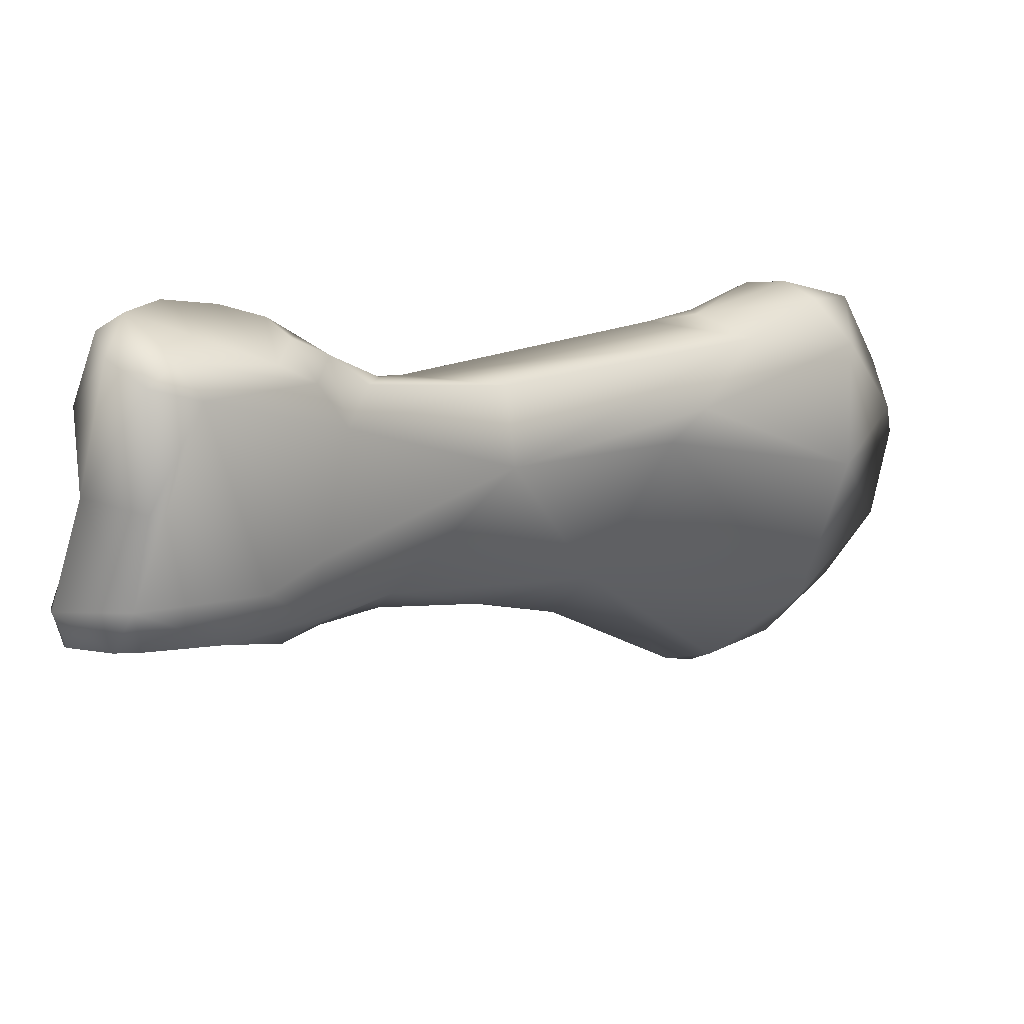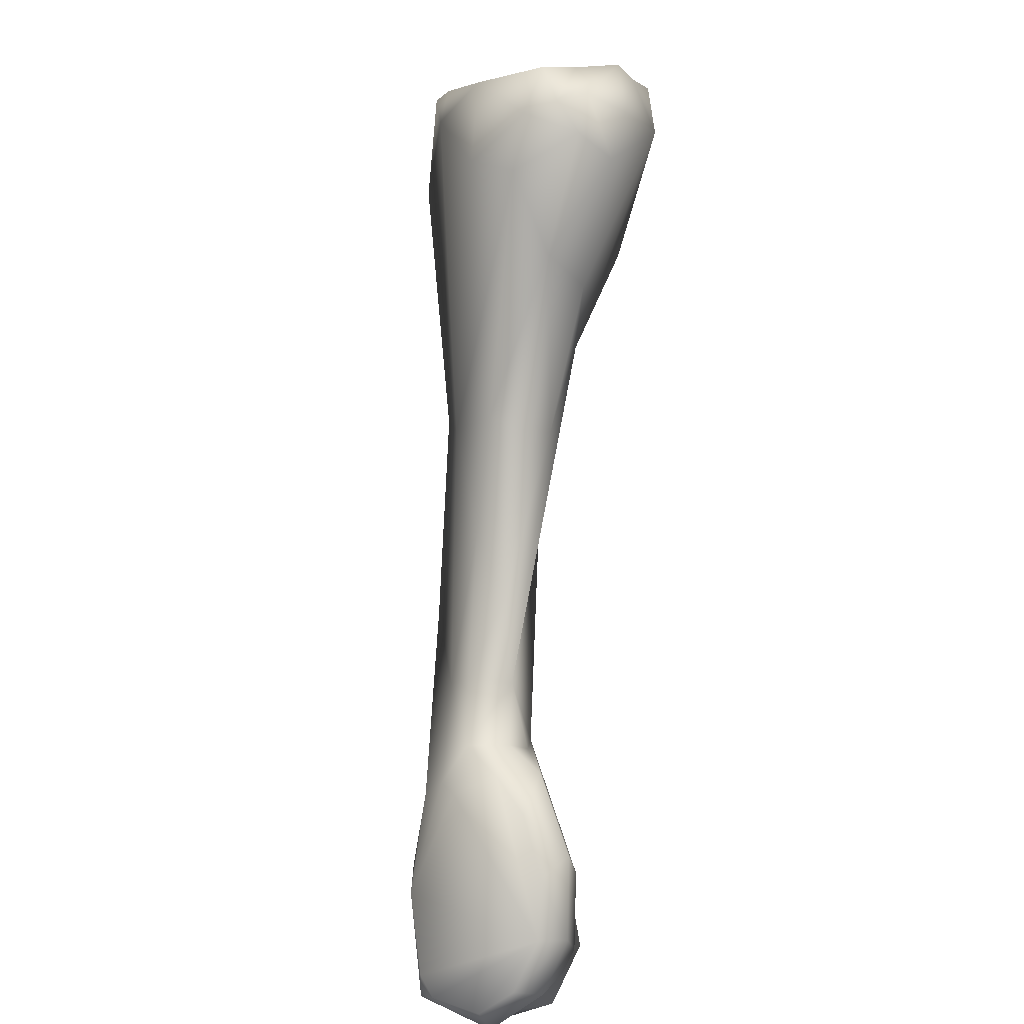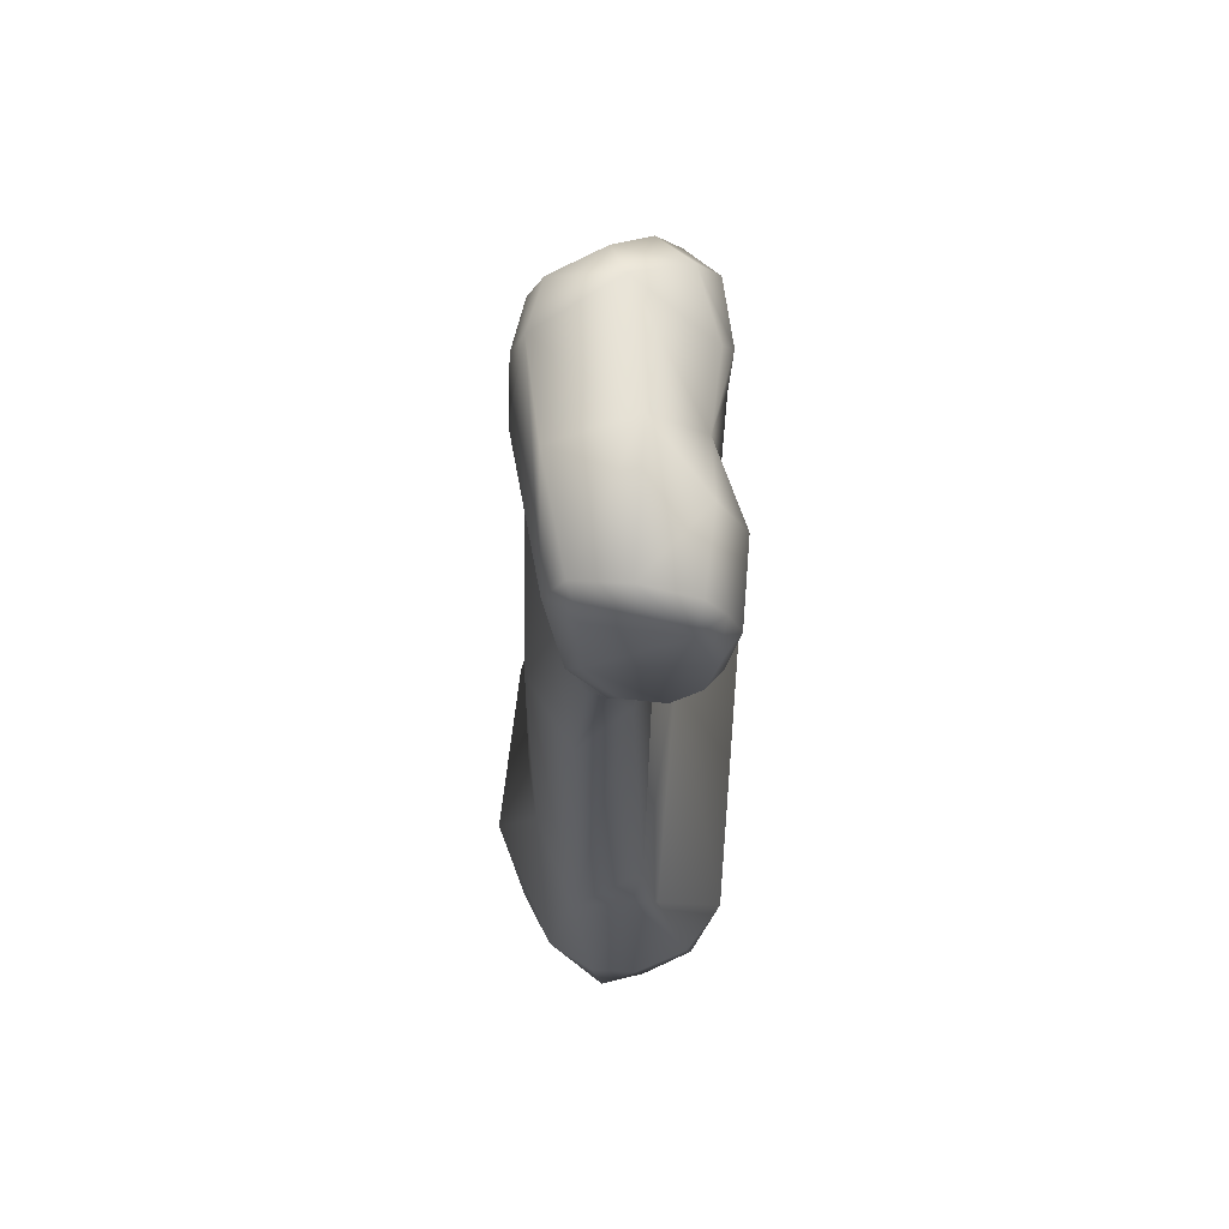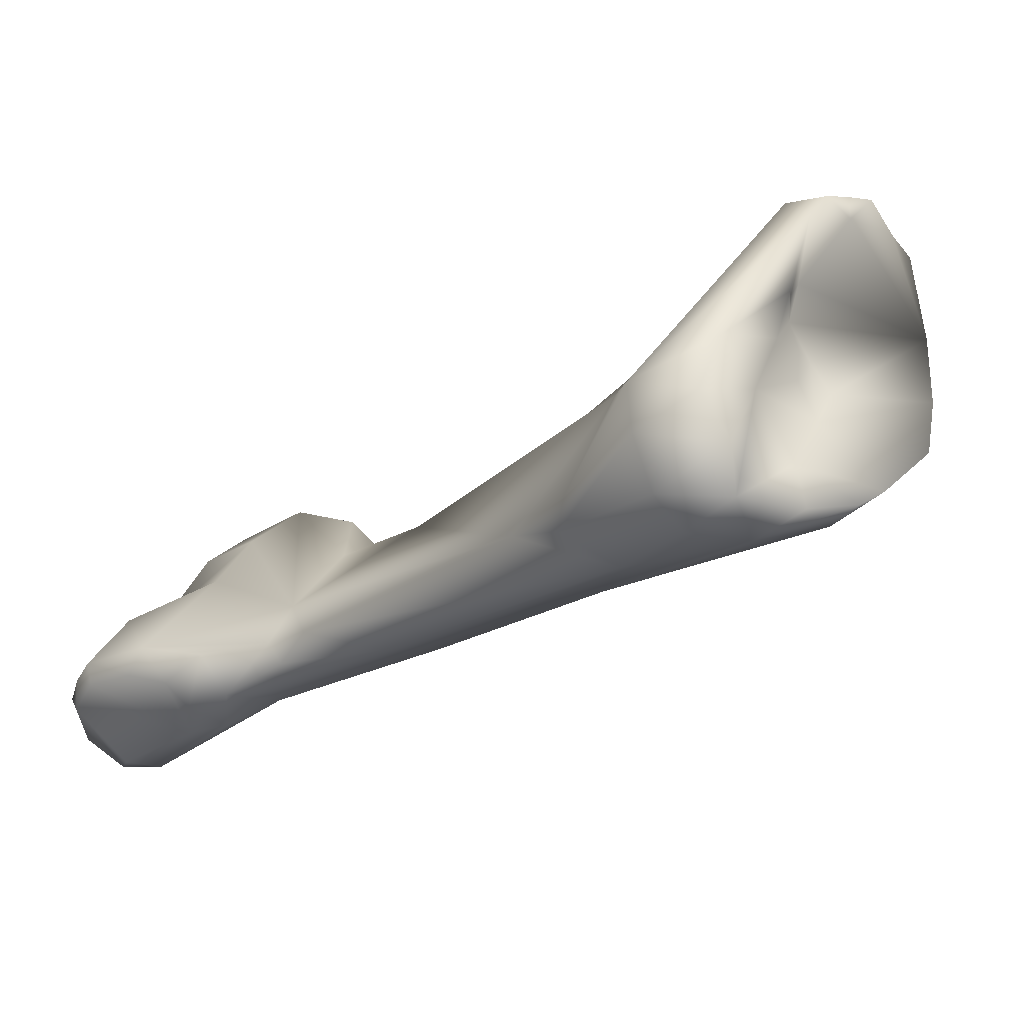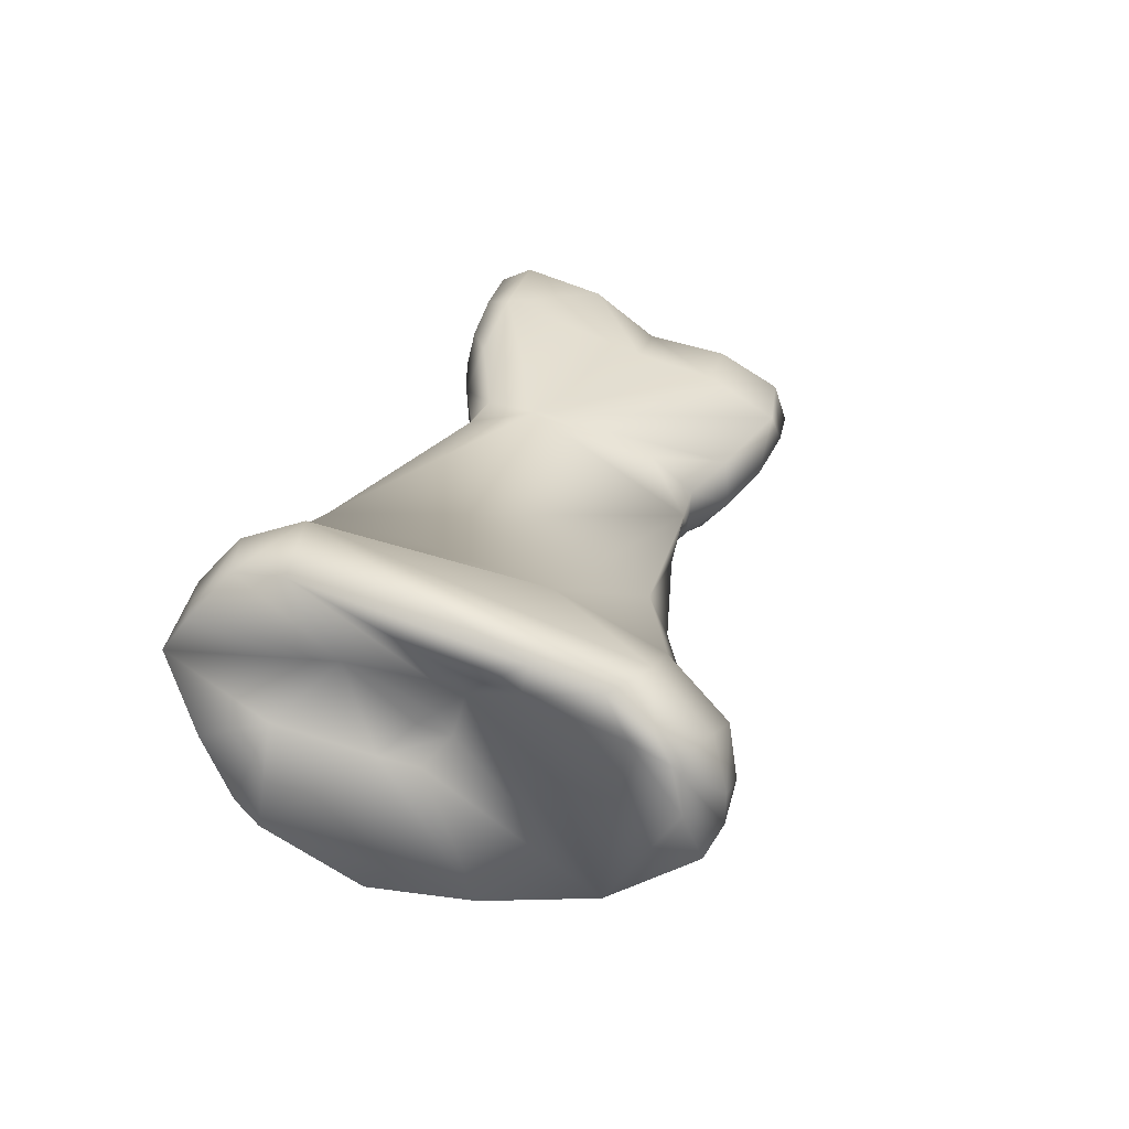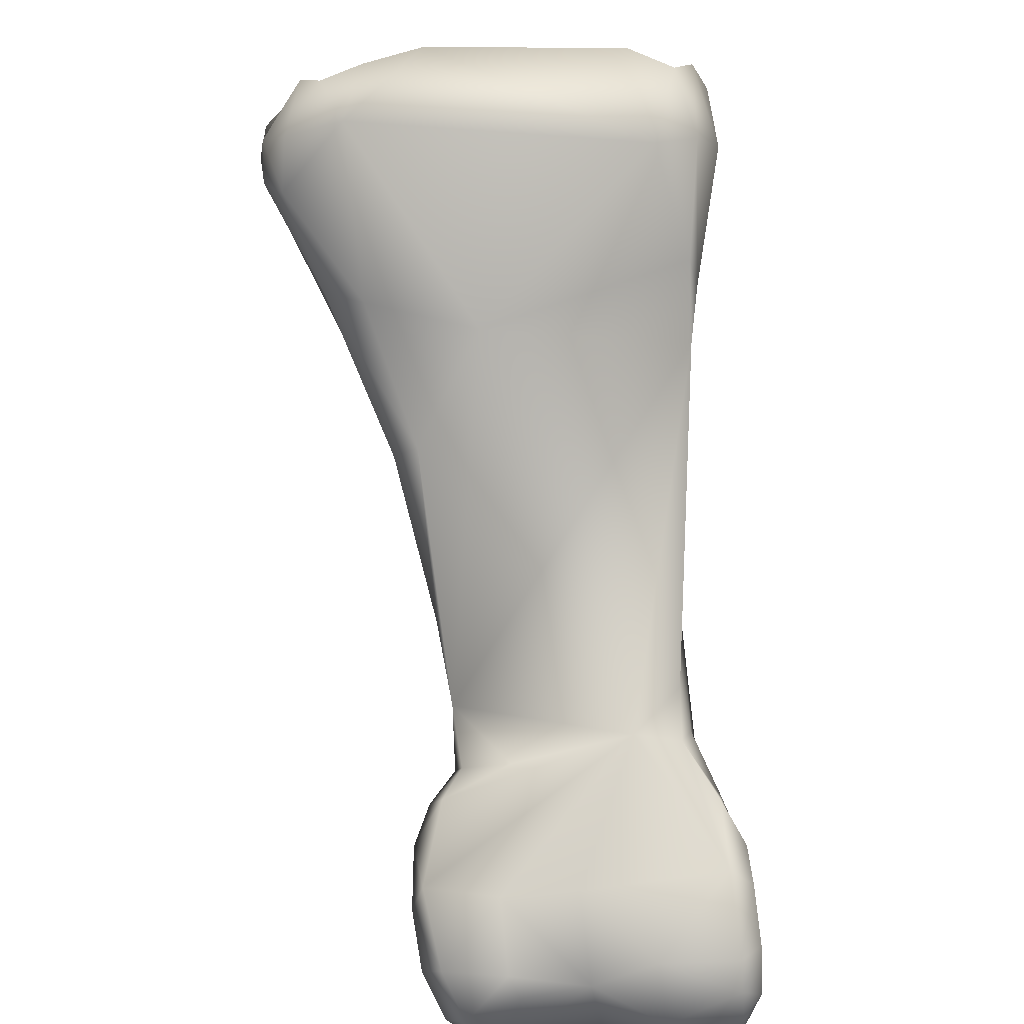
<metadata>
{"format":"obj","ext":"obj","renderer":"f3d","projection":"perspective","resolution":1024,"background":"white","views":[{"elev":-61.7,"azim":171.1,"up":"+Y"},{"elev":71.1,"azim":51.6,"up":"+Z"},{"elev":-29.8,"azim":48.4,"up":"+Z"},{"elev":39.1,"azim":-145.4,"up":"+Y"},{"elev":64.0,"azim":-60.4,"up":"+Y"},{"elev":45.2,"azim":95.3,"up":"+Y"}]}
</metadata>
<code>
o little_medial_rvs
v 0.03155 -0.1323 -0.04577
v 0.03091 -0.1317 -0.04672
v 0.03338 -0.1334 -0.04693
v 0.03009 -0.1302 -0.04514
v 0.03055 -0.1302 -0.04469
v 0.02999 -0.1306 -0.0456
v 0.03434 -0.1308 -0.04442
v 0.03313 -0.1332 -0.04593
v 0.03256 -0.1323 -0.05107
v 0.02992 -0.1305 -0.04701
v 0.0337 -0.1333 -0.04588
v 0.03329 -0.133 -0.04885
v 0.03473 -0.132 -0.04851
v 0.03503 -0.1327 -0.04625
v 0.02835 -0.1286 -0.04532
v 0.02985 -0.1293 -0.0447
v 0.0309 -0.1293 -0.04423
v 0.02615 -0.1273 -0.04806
v 0.03466 -0.1327 -0.04551
v 0.03482 -0.1319 -0.04498
v 0.03334 -0.1299 -0.04411
v 0.03201 -0.1294 -0.04401
v 0.03468 -0.1302 -0.04491
v 0.03359 -0.1327 -0.05134
v 0.02979 -0.1297 -0.04963
v 0.03051 -0.1301 -0.05069
v 0.03312 -0.132 -0.05165
v 0.0346 -0.1305 -0.04819
v 0.03514 -0.1309 -0.04989
v 0.03448 -0.1321 -0.05155
v 0.03522 -0.1313 -0.04549
v 0.035 -0.1306 -0.04667
v 0.0238 -0.1249 -0.04425
v 0.02619 -0.1261 -0.04392
v 0.02862 -0.1283 -0.04472
v 0.0304 -0.1285 -0.04493
v 0.02935 -0.1276 -0.04461
v 0.0314 -0.1284 -0.0446
v 0.02659 -0.1265 -0.04955
v 0.02245 -0.1241 -0.04761
v 0.02173 -0.1233 -0.0482
v 0.02069 -0.1214 -0.04929
v 0.03331 -0.1291 -0.04437
v 0.03478 -0.1301 -0.04639
v 0.03349 -0.129 -0.04609
v 0.03434 -0.1307 -0.05191
v 0.0295 -0.1288 -0.05021
v 0.03036 -0.1289 -0.05081
v 0.03116 -0.1294 -0.05128
v 0.03131 -0.1304 -0.05113
v 0.0345 -0.1296 -0.04963
v 0.03319 -0.1289 -0.04781
v 0.03483 -0.1309 -0.05155
v 0.03463 -0.1302 -0.05147
v 0.02444 -0.1243 -0.0429
v 0.02 -0.1213 -0.04057
v 0.021 -0.1209 -0.04001
v 0.018 -0.1208 -0.04226
v 0.02777 -0.1265 -0.04409
v 0.03053 -0.128 -0.04605
v 0.02322 -0.1217 -0.04945
v 0.02375 -0.1212 -0.04472
v 0.02992 -0.1274 -0.04874
v 0.02544 -0.1234 -0.04346
v 0.02929 -0.128 -0.05002
v 0.02882 -0.127 -0.0497
v 0.01766 -0.121 -0.0462
v 0.018 -0.1198 -0.04882
v 0.01908 -0.1195 -0.04969
v 0.02205 -0.121 -0.0495
v 0.03378 -0.1296 -0.05182
v 0.03109 -0.1281 -0.05075
v 0.02979 -0.1277 -0.04983
v 0.03173 -0.1288 -0.05139
v 0.0327 -0.1289 -0.05158
v 0.03428 -0.1295 -0.05138
v 0.0327 -0.1285 -0.05104
v 0.02271 -0.1213 -0.04105
v 0.02514 -0.124 -0.04287
v 0.01844 -0.1199 -0.04067
v 0.02021 -0.12 -0.03952
v 0.02134 -0.1193 -0.03958
v 0.01652 -0.1198 -0.04439
v 0.01733 -0.12 -0.04257
v 0.02206 -0.1202 -0.04929
v 0.02128 -0.1176 -0.04834
v 0.02167 -0.1172 -0.04152
v 0.02349 -0.1208 -0.04209
v 0.01646 -0.1194 -0.04647
v 0.01666 -0.1194 -0.04712
v 0.01813 -0.1183 -0.04943
v 0.01725 -0.119 -0.0482
v 0.01974 -0.1188 -0.04977
v 0.02054 -0.118 -0.04929
v 0.0221 -0.1189 -0.04015
v 0.02026 -0.1173 -0.04123
v 0.01986 -0.1182 -0.03993
v 0.02028 -0.1177 -0.04334
v 0.01995 -0.118 -0.04426
v 0.01963 -0.119 -0.03936
v 0.01873 -0.1192 -0.04452
v 0.01941 -0.1188 -0.04425
v 0.02048 -0.1193 -0.03936
v 0.02073 -0.1186 -0.0395
v 0.01858 -0.1193 -0.04534
v 0.0195 -0.1169 -0.04867
v 0.01966 -0.1163 -0.0476
v 0.02025 -0.1162 -0.04315
v 0.02138 -0.118 -0.04014
v 0.02054 -0.1165 -0.04184
v 0.02053 -0.117 -0.04087
v 0.01806 -0.1189 -0.04723
v 0.01852 -0.1174 -0.04906
v 0.01943 -0.1181 -0.04651
v 0.02023 -0.1172 -0.04036
v 0.02011 -0.1176 -0.04398
v 0.0195 -0.1184 -0.04461
v 0.01988 -0.1171 -0.04449
v 0.01986 -0.118 -0.04491
v 0.01931 -0.1188 -0.04492
f 1 2 3
f 4 1 5
f 1 6 2
f 7 1 8
f 5 1 7
f 3 8 1
f 6 1 4
f 3 2 9
f 9 2 10
f 6 10 2
f 3 11 8
f 12 3 9
f 12 13 3
f 13 14 3
f 14 11 3
f 15 4 16
f 5 16 4
f 6 4 15
f 16 5 17
f 17 5 7
f 18 10 6
f 6 15 18
f 8 11 7
f 11 19 7
f 19 20 7
f 21 22 7
f 22 17 7
f 7 23 21
f 23 7 20
f 9 24 12
f 10 25 9
f 26 9 25
f 27 9 26
f 27 24 9
f 18 25 10
f 14 19 11
f 13 12 24
f 14 13 28
f 13 29 28
f 29 13 30
f 13 24 30
f 31 19 14
f 31 14 32
f 32 14 28
f 33 15 34
f 33 18 15
f 16 35 15
f 35 34 15
f 36 37 16
f 35 16 37
f 17 36 16
f 38 17 22
f 36 17 38
f 25 18 39
f 18 33 40
f 41 18 40
f 39 18 42
f 18 41 42
f 31 20 19
f 31 23 20
f 22 21 43
f 21 23 43
f 22 43 38
f 44 45 23
f 23 31 44
f 43 23 45
f 24 46 30
f 27 46 24
f 39 47 25
f 48 26 25
f 25 47 48
f 49 50 26
f 49 26 48
f 50 27 26
f 50 46 27
f 29 51 28
f 28 51 52
f 44 28 45
f 28 52 45
f 44 32 28
f 53 54 29
f 29 54 51
f 53 29 30
f 53 30 46
f 32 44 31
f 55 33 34
f 56 33 57
f 57 33 55
f 33 56 58
f 40 33 58
f 34 35 59
f 34 59 55
f 37 59 35
f 36 60 37
f 36 38 60
f 37 61 62
f 63 61 37
f 37 60 63
f 37 62 64
f 64 59 37
f 63 38 43
f 63 60 38
f 39 65 47
f 42 66 39
f 39 66 65
f 67 41 40
f 58 67 40
f 68 41 67
f 42 41 68
f 42 68 69
f 42 69 70
f 42 70 61
f 61 66 42
f 43 45 63
f 45 52 63
f 46 50 71
f 71 54 46
f 53 46 54
f 65 48 47
f 72 49 48
f 73 72 48
f 73 48 65
f 49 72 74
f 50 49 74
f 75 50 74
f 71 50 75
f 51 54 76
f 76 77 51
f 77 52 51
f 63 52 77
f 71 76 54
f 57 55 78
f 79 78 55
f 59 79 55
f 80 58 56
f 80 56 81
f 56 57 81
f 81 57 82
f 57 78 82
f 67 58 83
f 58 84 83
f 84 58 80
f 64 79 59
f 85 61 70
f 66 61 63
f 61 85 62
f 62 85 86
f 87 62 86
f 62 88 64
f 87 88 62
f 63 77 73
f 73 66 63
f 78 79 64
f 64 88 78
f 66 73 65
f 67 83 89
f 90 68 67
f 90 67 89
f 91 68 92
f 90 92 68
f 91 69 68
f 69 91 93
f 70 69 93
f 70 94 85
f 70 93 94
f 71 75 76
f 72 77 74
f 72 73 77
f 77 75 74
f 77 76 75
f 95 78 88
f 82 78 95
f 96 80 97
f 80 98 99
f 97 80 100
f 80 81 100
f 101 84 80
f 98 80 96
f 101 80 102
f 99 102 80
f 103 100 81
f 81 82 103
f 103 82 104
f 104 82 95
f 83 84 89
f 84 105 89
f 101 105 84
f 86 85 94
f 106 86 94
f 86 106 107
f 107 108 86
f 86 108 87
f 87 109 95
f 110 87 108
f 95 88 87
f 109 87 111
f 110 111 87
f 89 112 90
f 105 112 89
f 112 92 90
f 93 91 113
f 112 91 92
f 112 114 91
f 114 113 91
f 113 94 93
f 106 94 113
f 104 95 109
f 110 98 96
f 110 96 111
f 115 111 96
f 96 97 115
f 100 103 97
f 103 115 97
f 98 116 99
f 110 108 98
f 116 98 108
f 102 99 117
f 116 118 99
f 119 99 118
f 99 119 117
f 105 101 102
f 102 120 105
f 120 102 117
f 103 104 115
f 104 109 115
f 114 112 105
f 114 105 120
f 107 106 114
f 106 113 114
f 108 107 118
f 107 114 119
f 118 107 119
f 116 108 118
f 111 115 109
f 114 120 117
f 119 114 117

</code>
